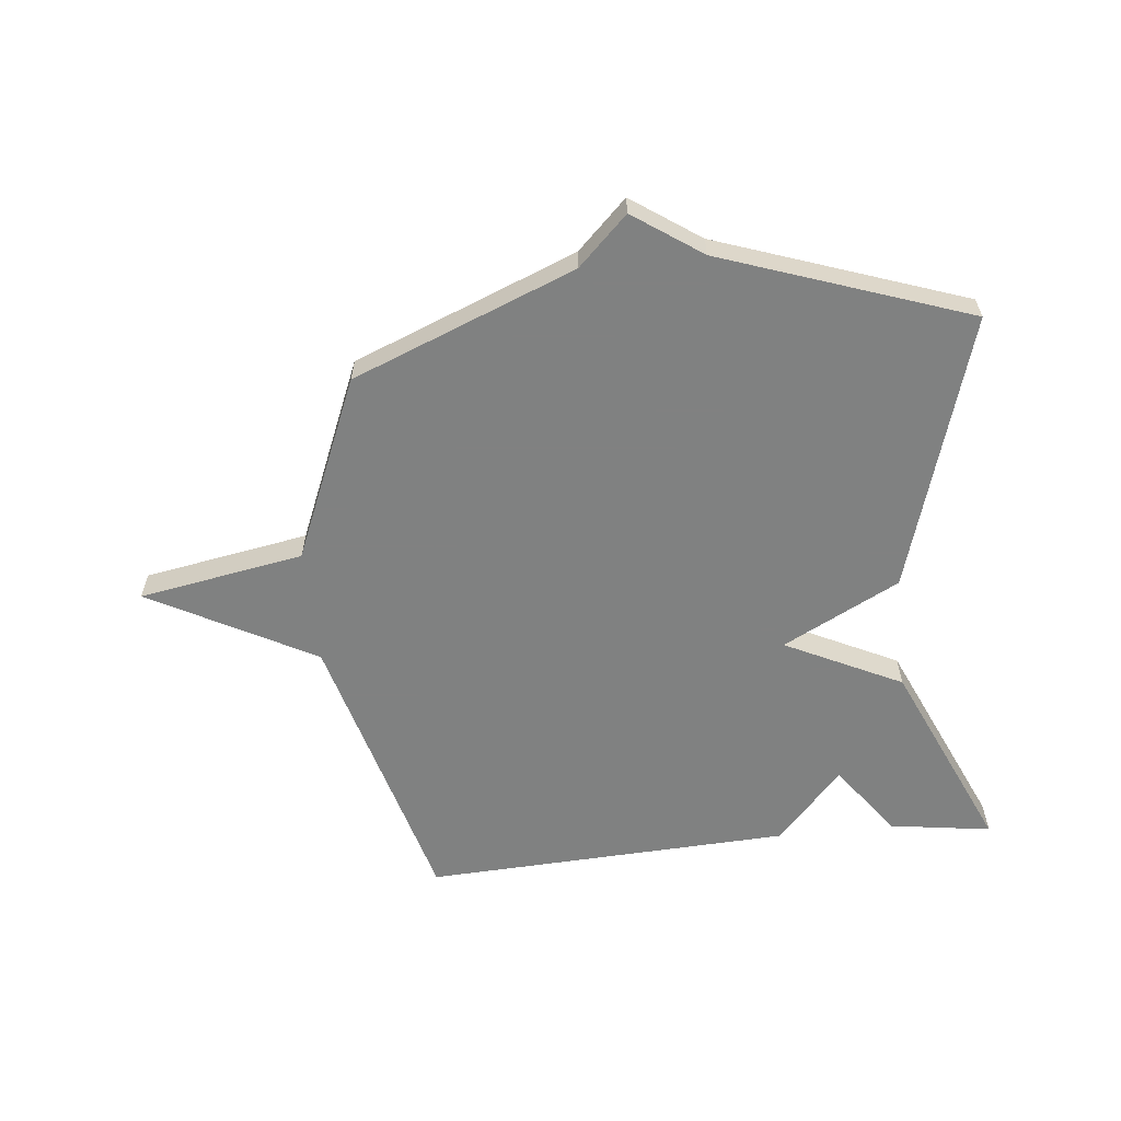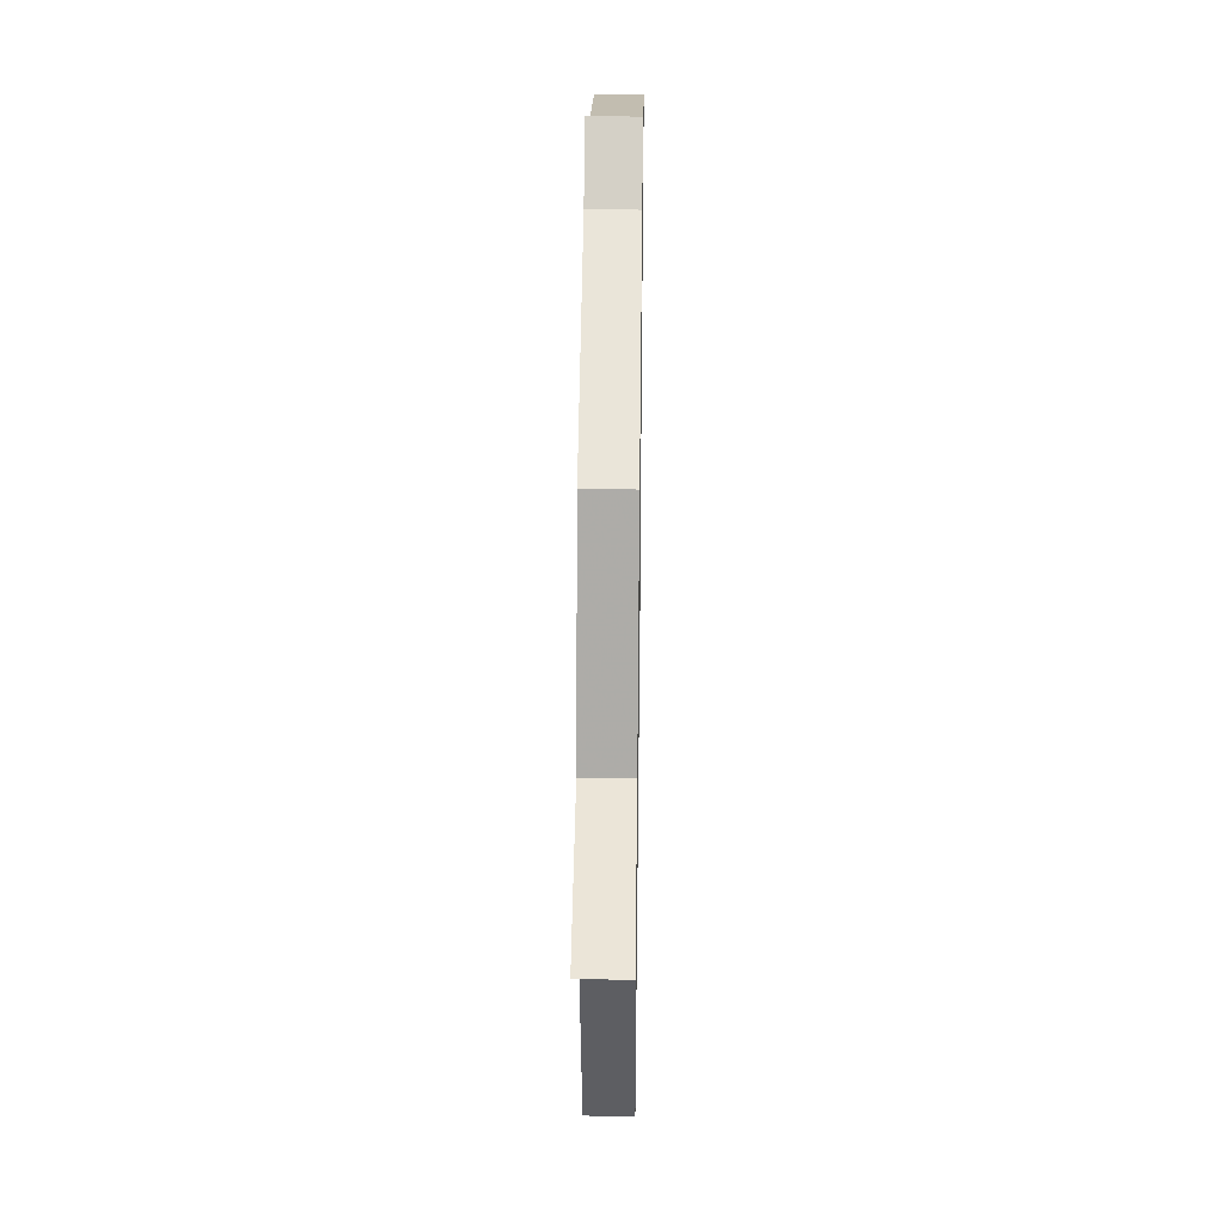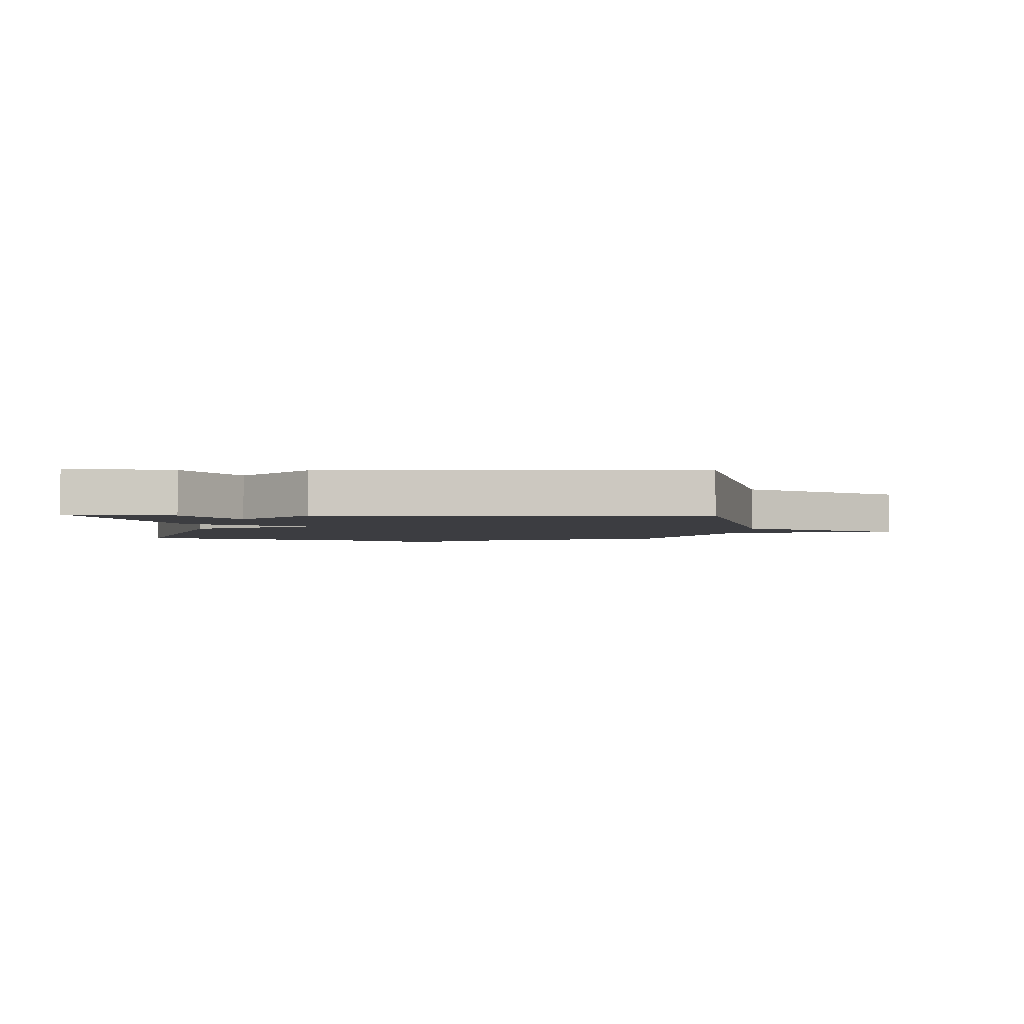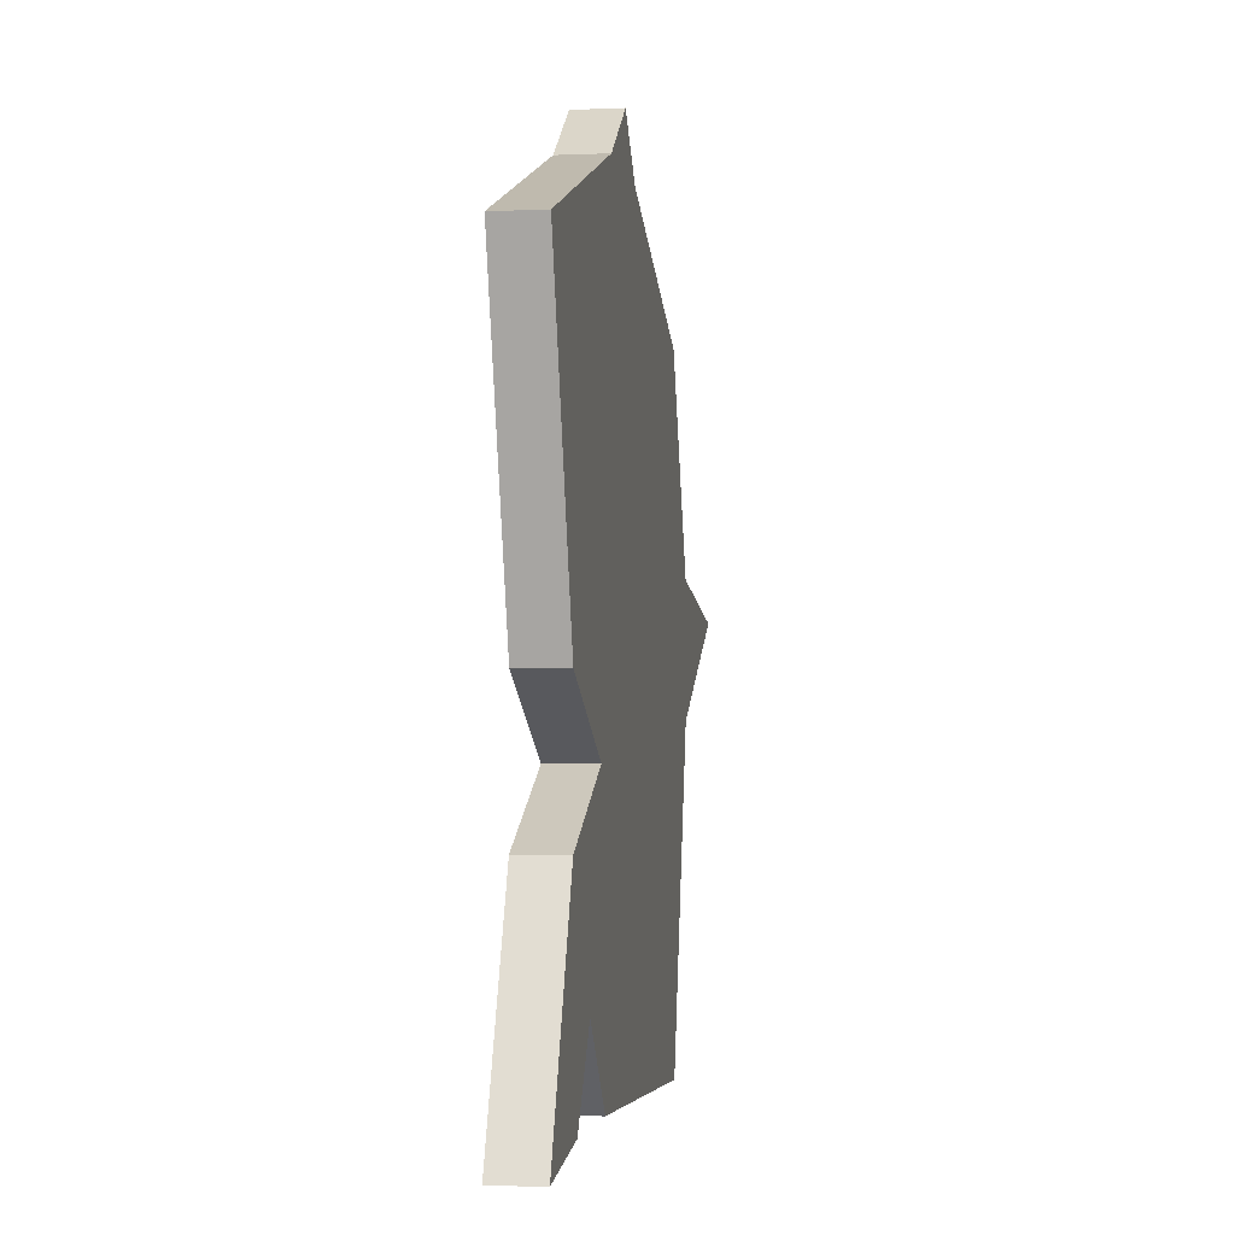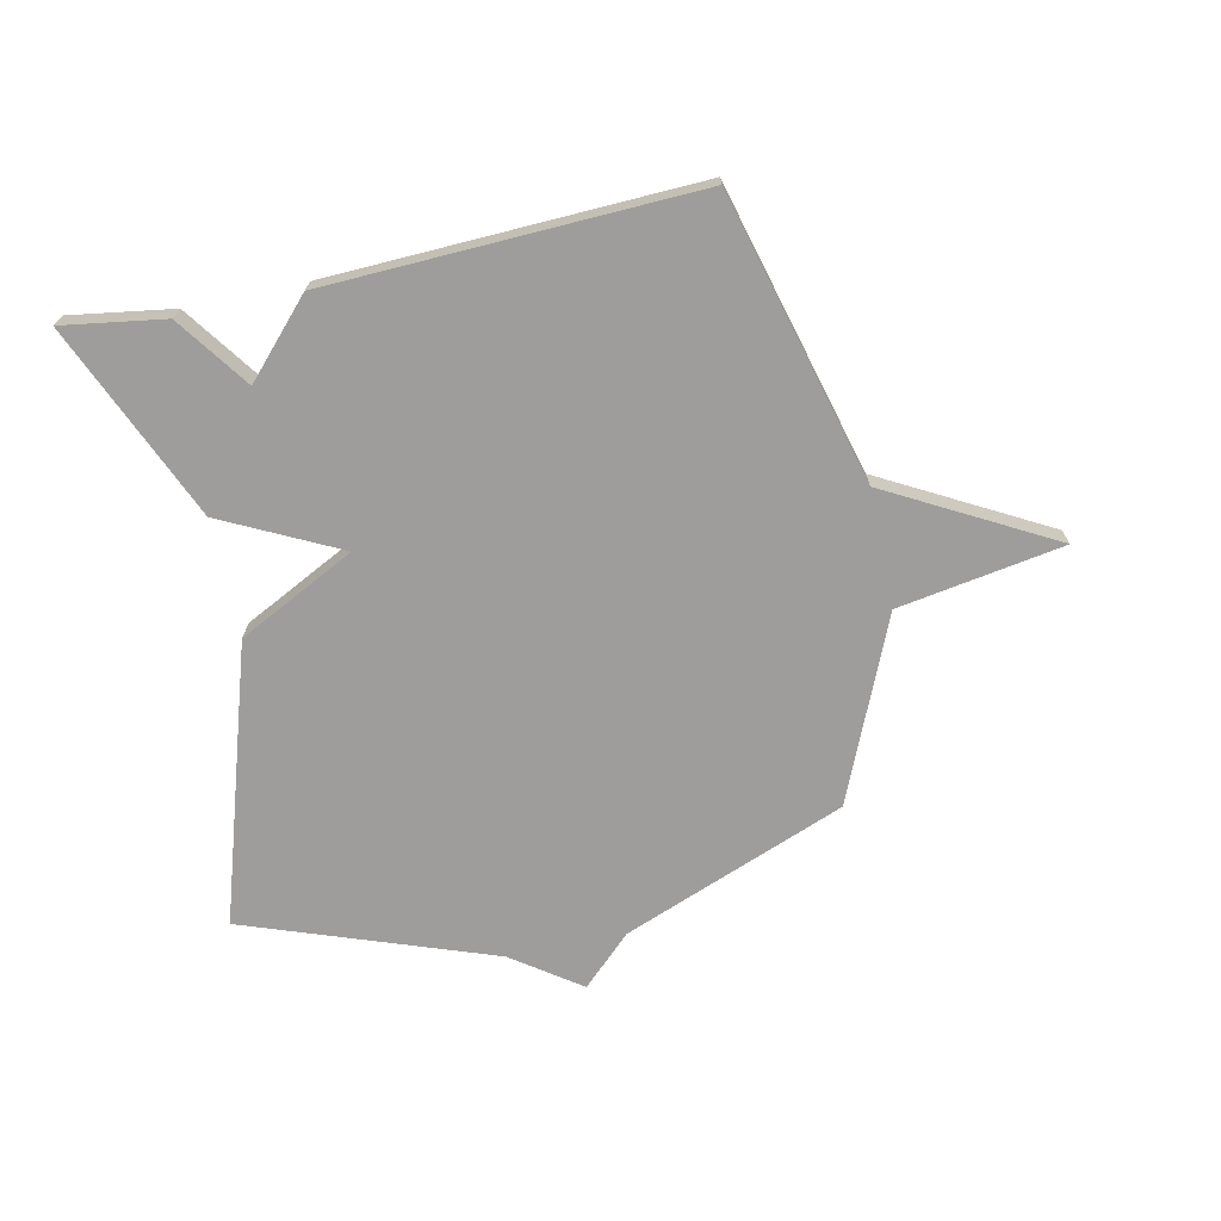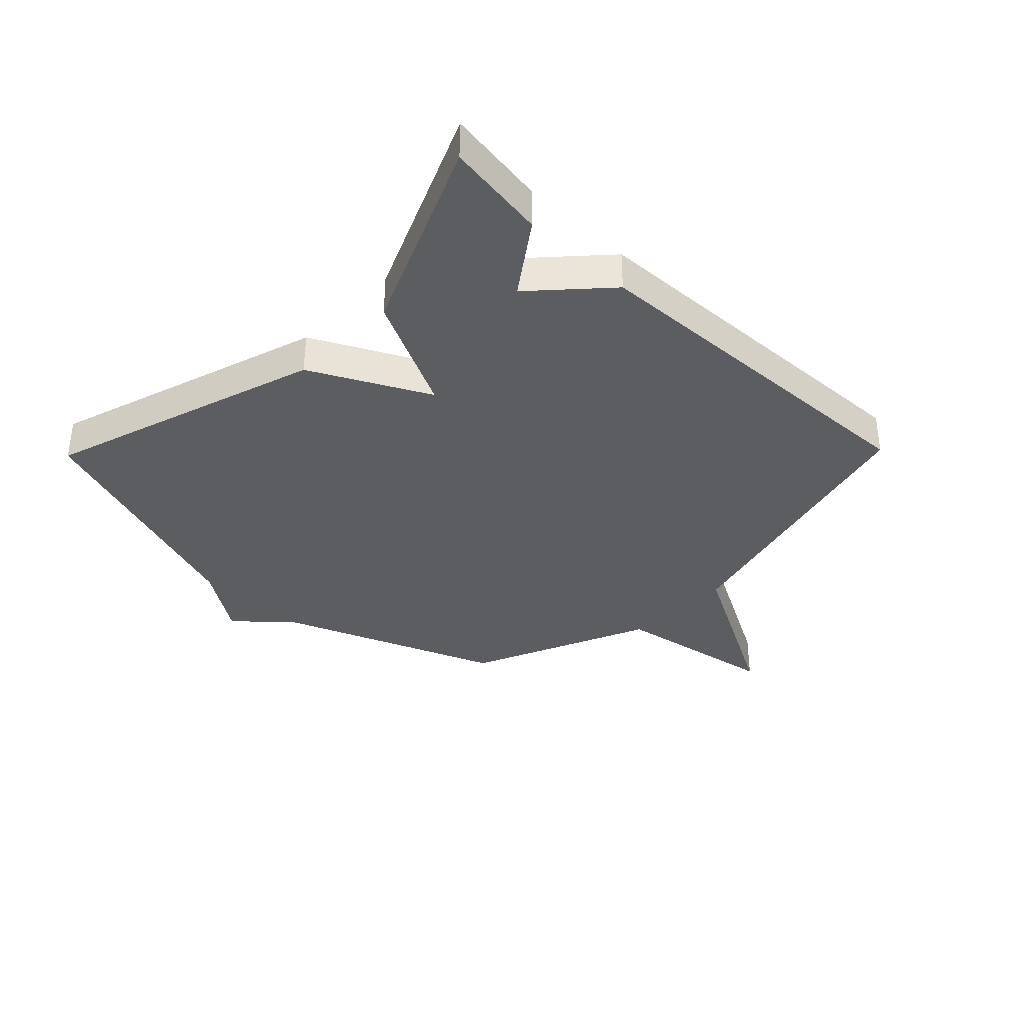
<metadata>
{"format":"obj","ext":"obj","renderer":"f3d","projection":"perspective","resolution":1024,"background":"white","views":[{"elev":-60.3,"azim":6.2,"up":"+Y"},{"elev":36.2,"azim":-89.2,"up":"+Z"},{"elev":-2.8,"azim":178.2,"up":"+Y"},{"elev":-3.0,"azim":98.4,"up":"+Z"},{"elev":-70.4,"azim":-168.1,"up":"+Y"},{"elev":-35.5,"azim":135.7,"up":"+Y"}]}
</metadata>
<code>
v -0.5 0.07 -0.5
v -0.632 0.07 -0.01
v -0.913 0.07 0.142
v -0.632 0.07 0.19
v -0.5 0.07 0.5
v -0.121 0.07 0.649
v -0.037 0.07 0.73
v 0.079 0.07 0.649
v 0.5 0.07 0.5
v 0.355 0.07 0.031
v 0.156 0.07 -0.071
v 0.355 0.07 -0.169
v 0.5 0.07 -0.5
v 0.326 0.07 -0.474
v 0.238 0.07 -0.352
v 0.126 0.07 -0.474
v -0.5 0 -0.5
v -0.632 0 -0.01
v -0.913 0 0.142
v -0.632 0 0.19
v -0.5 0 0.5
v -0.121 0 0.649
v -0.037 0 0.73
v 0.079 0 0.649
v 0.5 0 0.5
v 0.355 0 0.031
v 0.156 0 -0.071
v 0.355 0 -0.169
v 0.5 0 -0.5
v 0.326 0 -0.474
v 0.238 0 -0.352
v 0.126 0 -0.474
f 15 16 1 2
f 13 14 15
f 12 13 15
f 11 12 15
f 2 3 4
f 15 2 4
f 11 15 4
f 4 5 6
f 11 4 6
f 10 11 6
f 9 10 6
f 8 9 6
f 6 7 8
f 18 17 32 31
f 31 30 29
f 31 29 28
f 31 28 27
f 20 19 18
f 20 18 31
f 20 31 27
f 22 21 20
f 22 20 27
f 22 27 26
f 22 26 25
f 22 25 24
f 24 23 22
f 1 17 18 2
f 2 18 19 3
f 3 19 20 4
f 4 20 21 5
f 5 21 22 6
f 6 22 23 7
f 7 23 24 8
f 8 24 25 9
f 9 25 26 10
f 10 26 27 11
f 11 27 28 12
f 12 28 29 13
f 13 29 30 14
f 14 30 31 15
f 15 31 32 16
f 16 32 17 1

</code>
